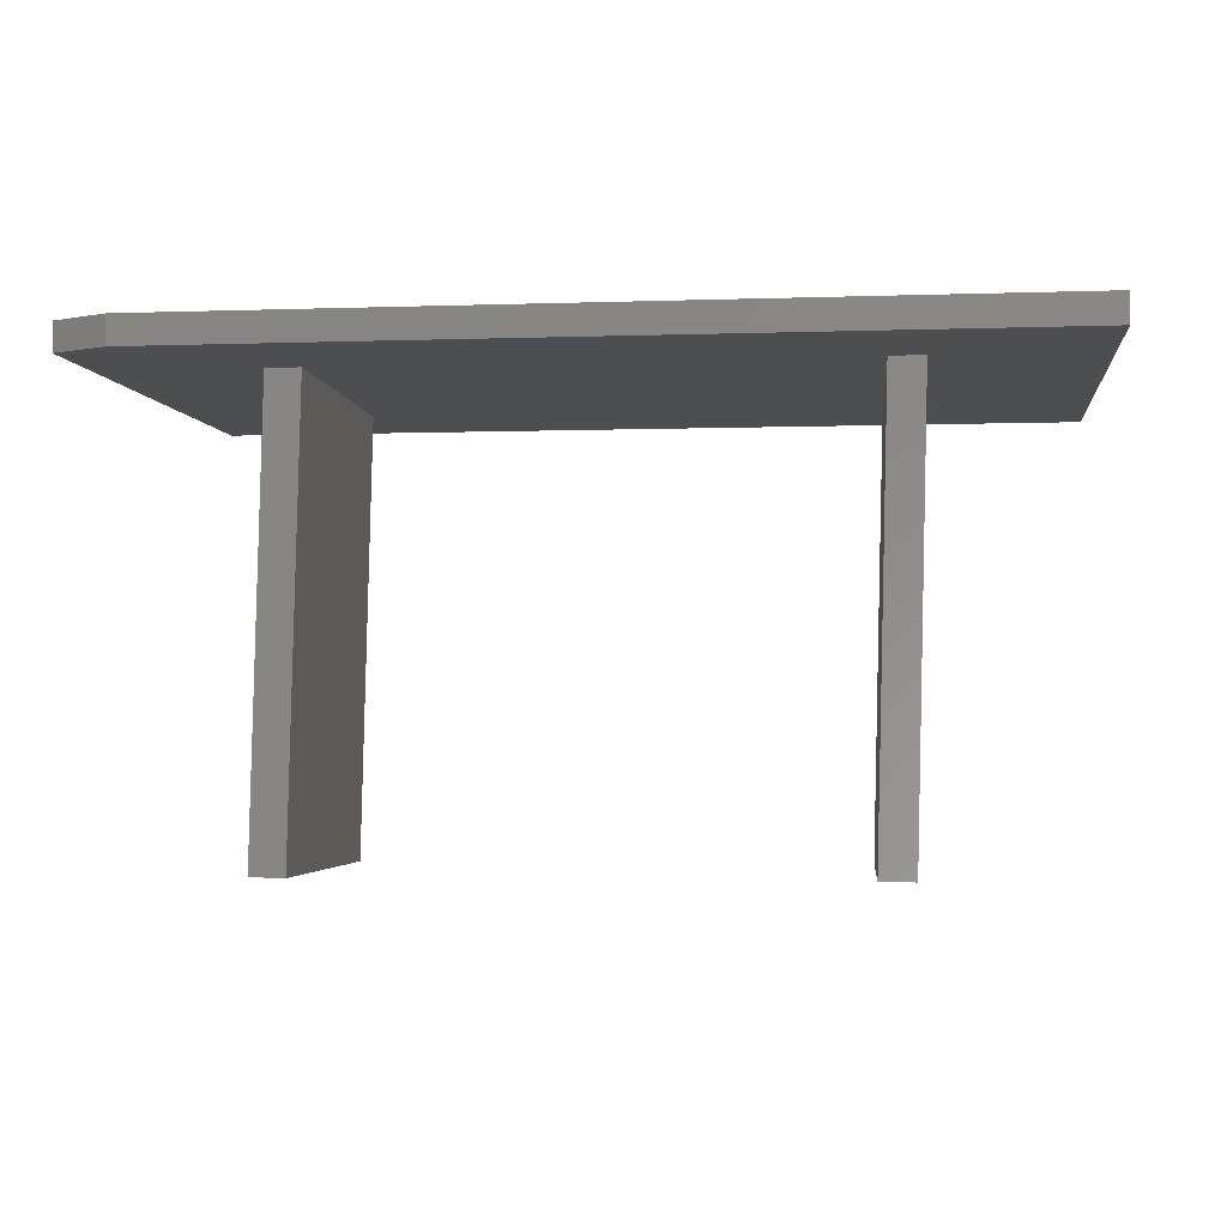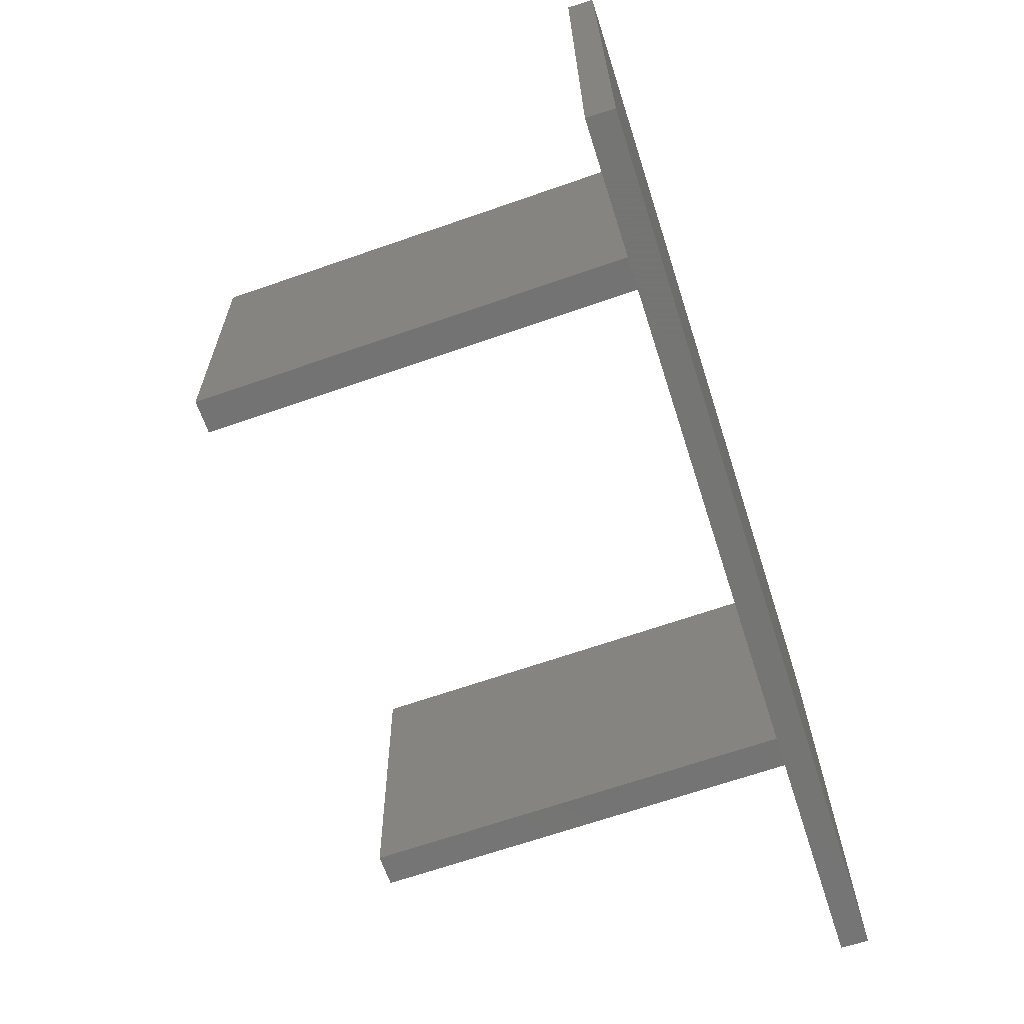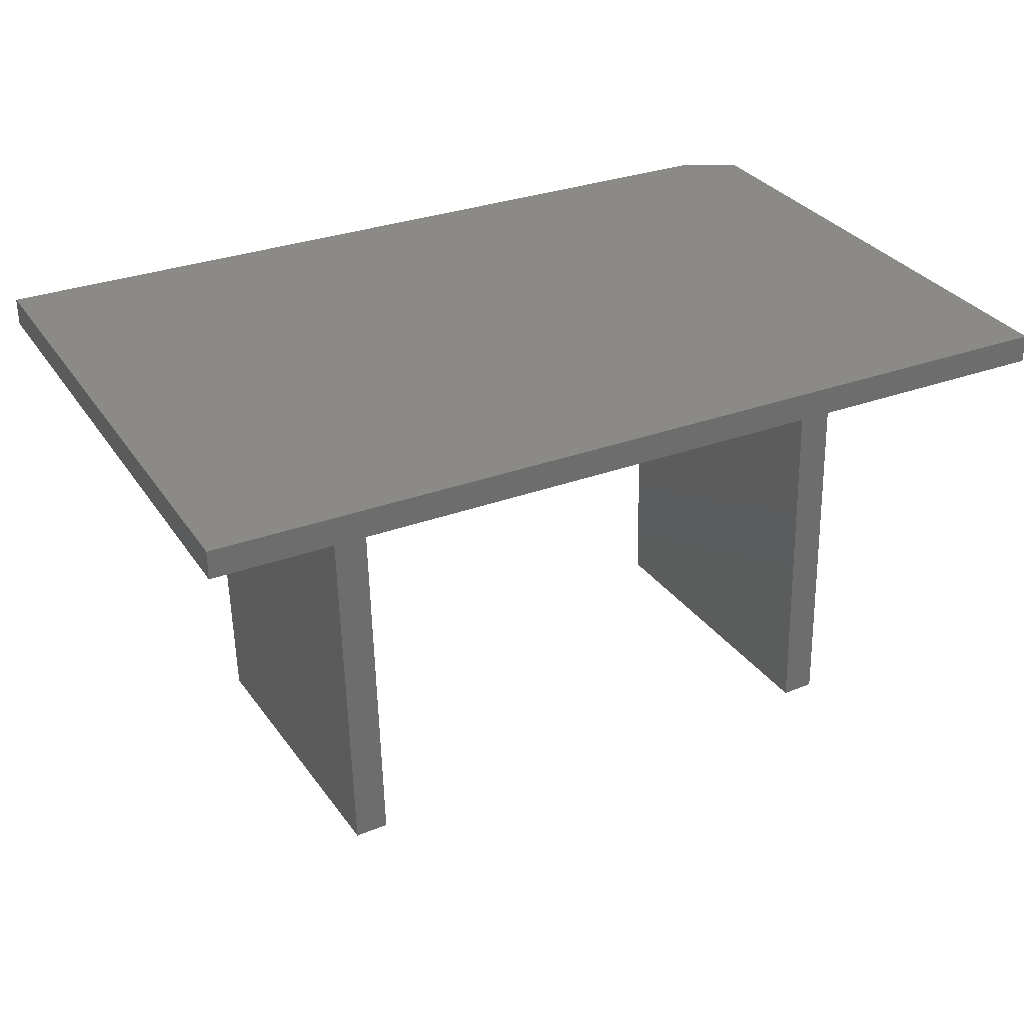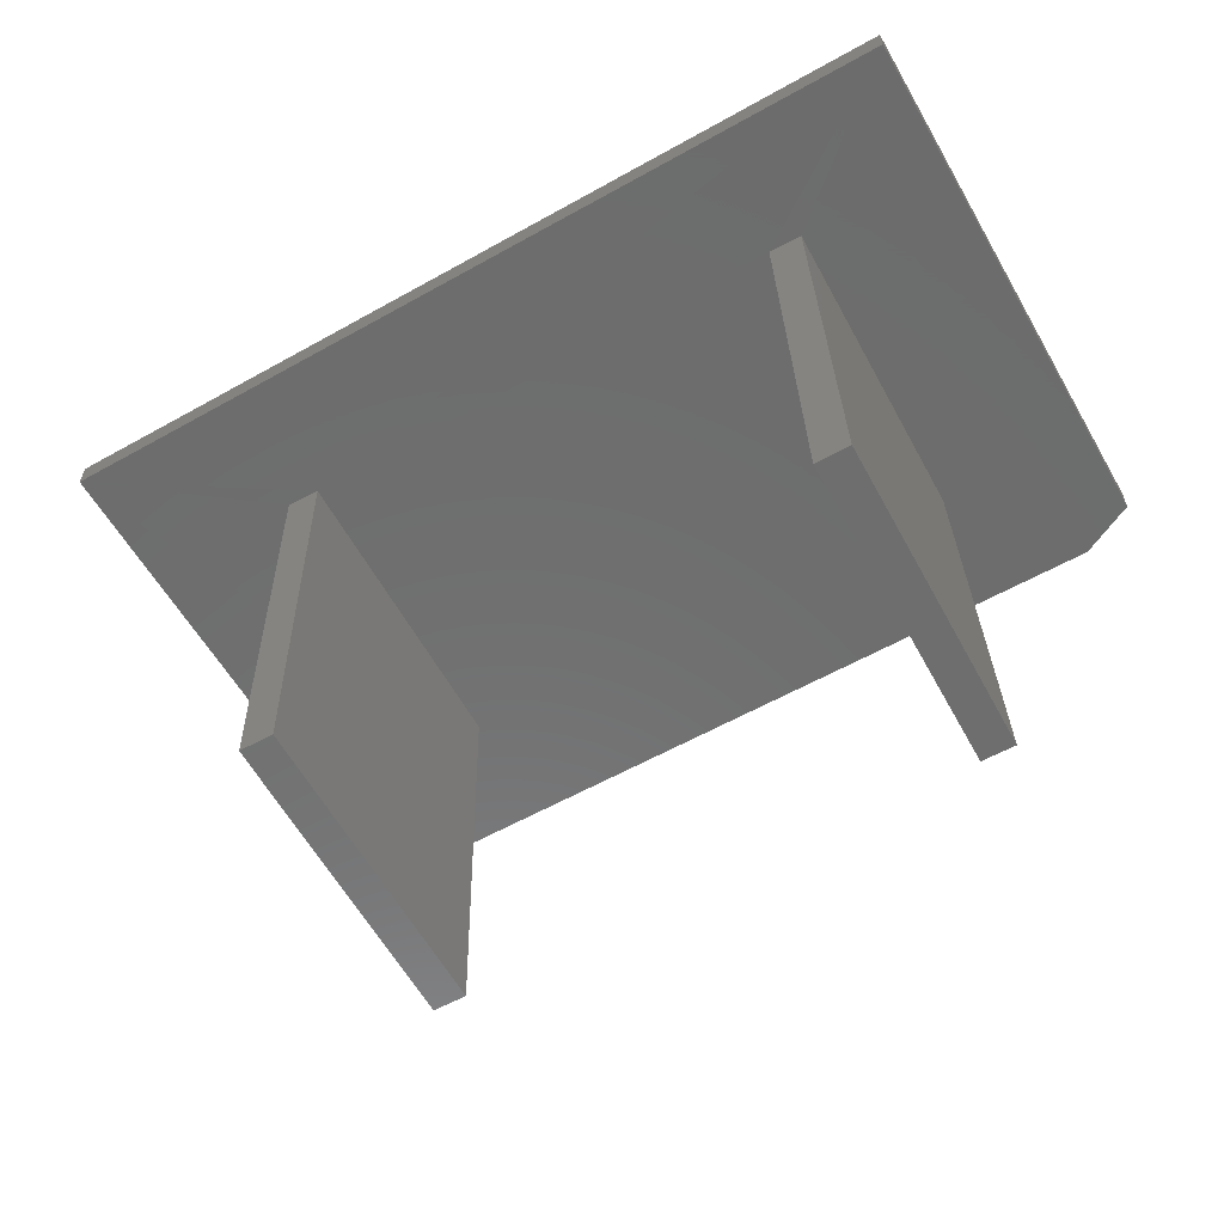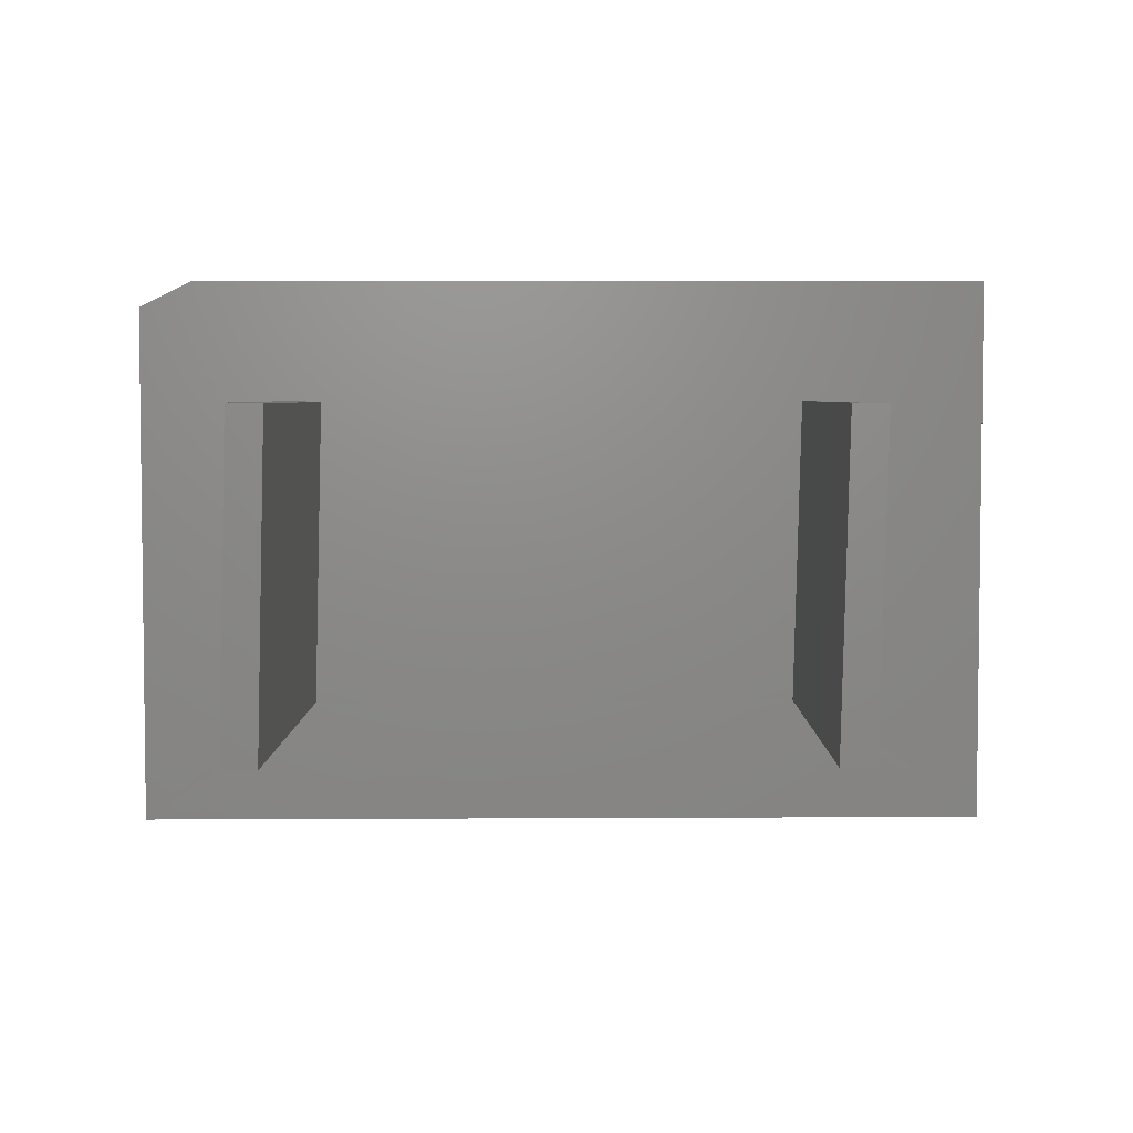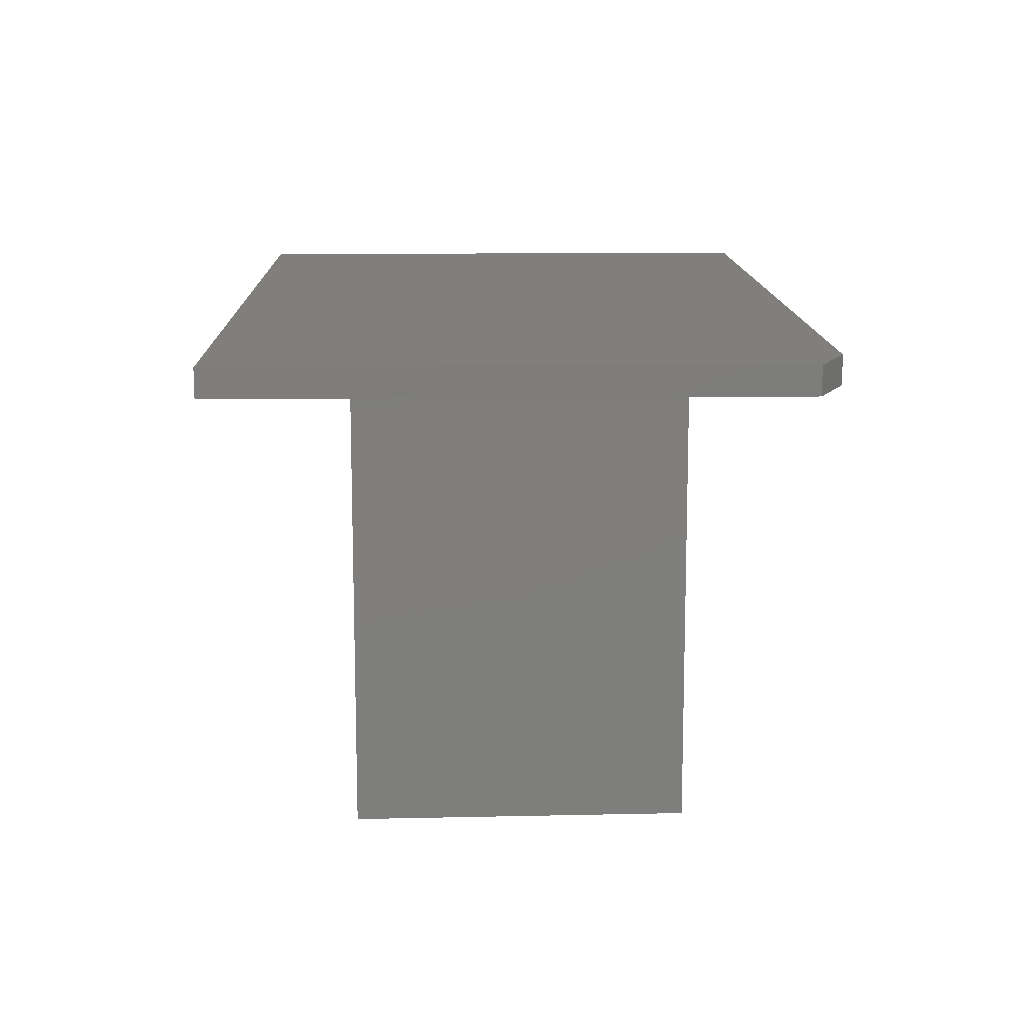
<metadata>
{"format":"stl","ext":"stl","renderer":"f3d","projection":"perspective","resolution":1024,"background":"white","views":[{"elev":-3.2,"azim":-173.0,"up":"+Z"},{"elev":-67.1,"azim":-72.2,"up":"+Y"},{"elev":30.9,"azim":-27.9,"up":"+Z"},{"elev":-59.2,"azim":29.9,"up":"+Z"},{"elev":4.3,"azim":178.9,"up":"+Y"},{"elev":13.5,"azim":88.5,"up":"+Z"}]}
</metadata>
<code>
# stl→obj: 26 verts, 48 faces
v 0.4297 0.2656 0
v 0.4864 0.267 6.115e-17
v 0.4481 0.2656 -0.7498
v 0.5048 0.267 -0.7484
v 0.4997 -0.2719 -2.797e-17
v 0.518 -0.2719 -0.7481
v 0.4429 -0.2733 0.0003247
v 0.4613 -0.2733 -0.7494
v -0.4844 0.2656 0
v -0.4711 -0.2733 0.0003247
v -0.75 -0.4844 0
v -0.4144 -0.2719 -2.797e-17
v 0.75 -0.4844 0
v 0.6562 0.4788 0
v 0.75 0.4319 0
v -0.75 0.4788 0
v -0.4276 0.267 6.245e-17
v -0.466 0.2656 -0.7498
v -0.4093 0.267 -0.7484
v -0.396 -0.2719 -0.7481
v -0.4527 -0.2733 -0.7494
v -0.75 -0.4844 0.04688
v 0.75 -0.4844 0.04688
v -0.75 0.4788 0.04688
v 0.75 0.4319 0.04688
v 0.6562 0.4788 0.04688
f 1 2 3
f 3 2 4
f 2 5 4
f 4 5 6
f 5 7 6
f 6 7 8
f 9 10 11
f 10 12 11
f 13 11 12
f 13 12 7
f 13 7 5
f 13 5 2
f 13 2 14
f 13 14 15
f 16 14 2
f 16 2 1
f 16 1 17
f 16 17 9
f 16 9 11
f 7 12 1
f 1 12 17
f 7 1 8
f 8 1 3
f 3 4 8
f 8 4 6
f 9 17 18
f 18 17 19
f 17 12 19
f 19 12 20
f 12 10 20
f 20 10 21
f 10 9 21
f 21 9 18
f 18 19 21
f 21 19 20
f 22 23 24
f 24 23 25
f 24 25 26
f 26 14 24
f 24 14 16
f 23 13 25
f 25 13 15
f 26 25 14
f 14 25 15
f 24 16 22
f 22 16 11
f 22 11 23
f 23 11 13

</code>
